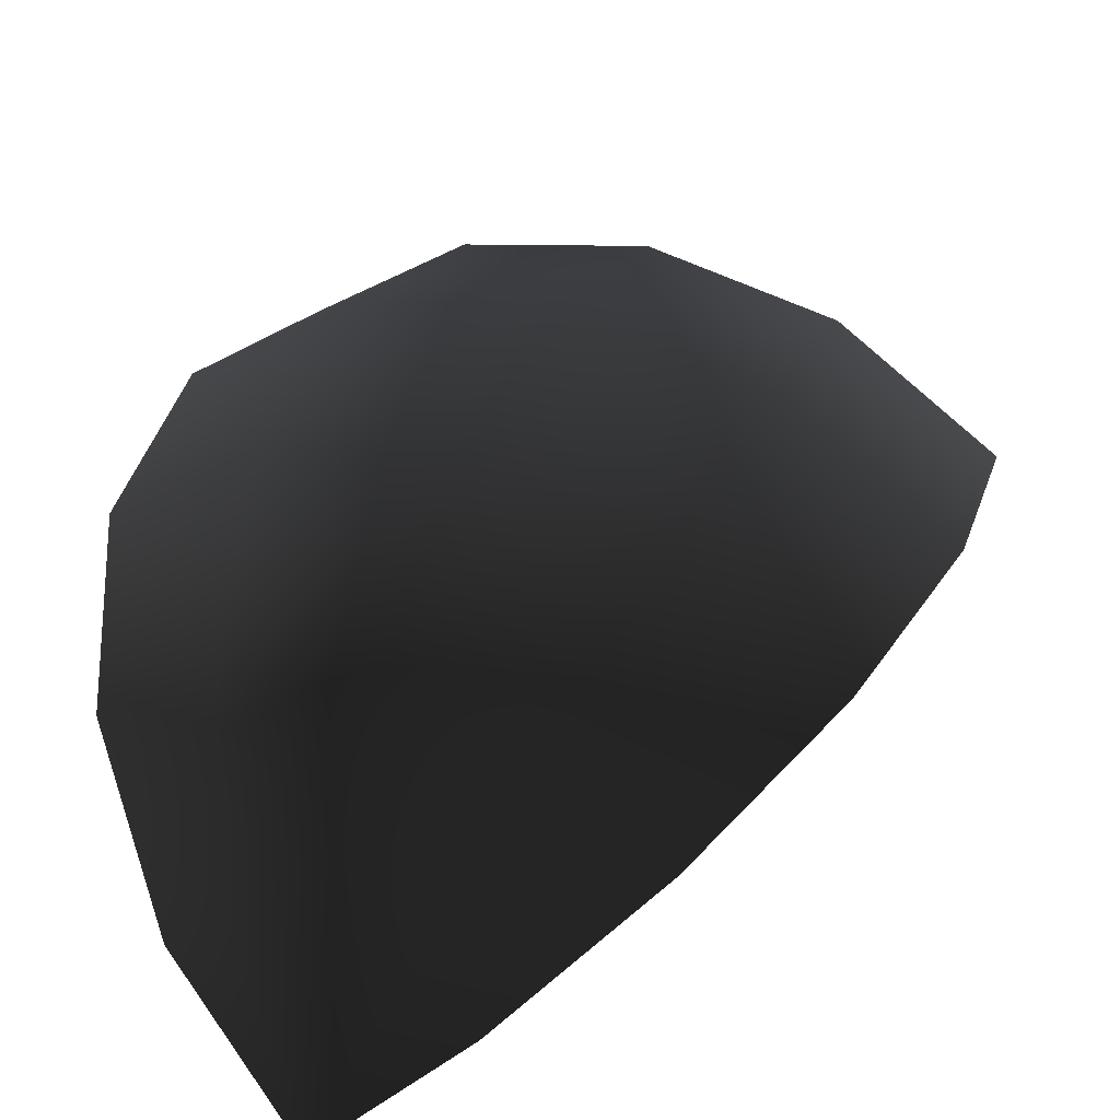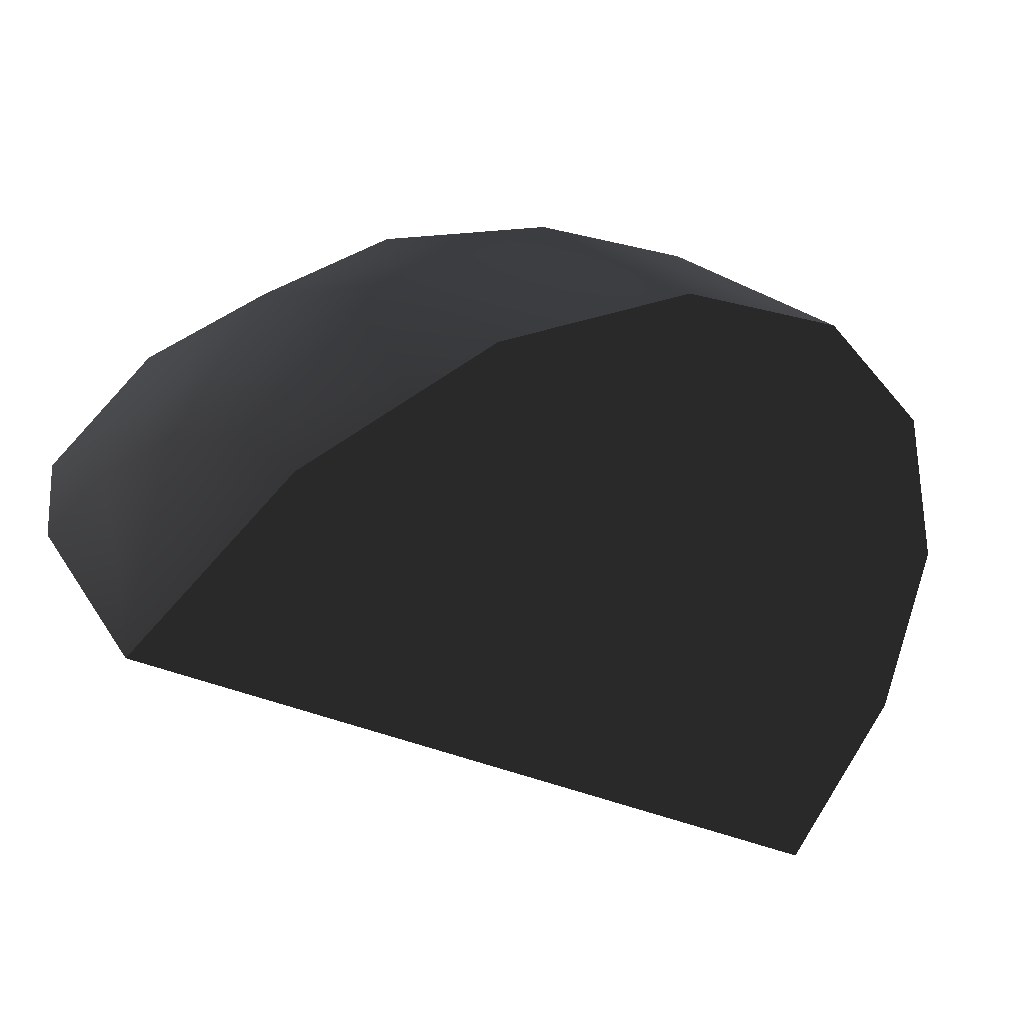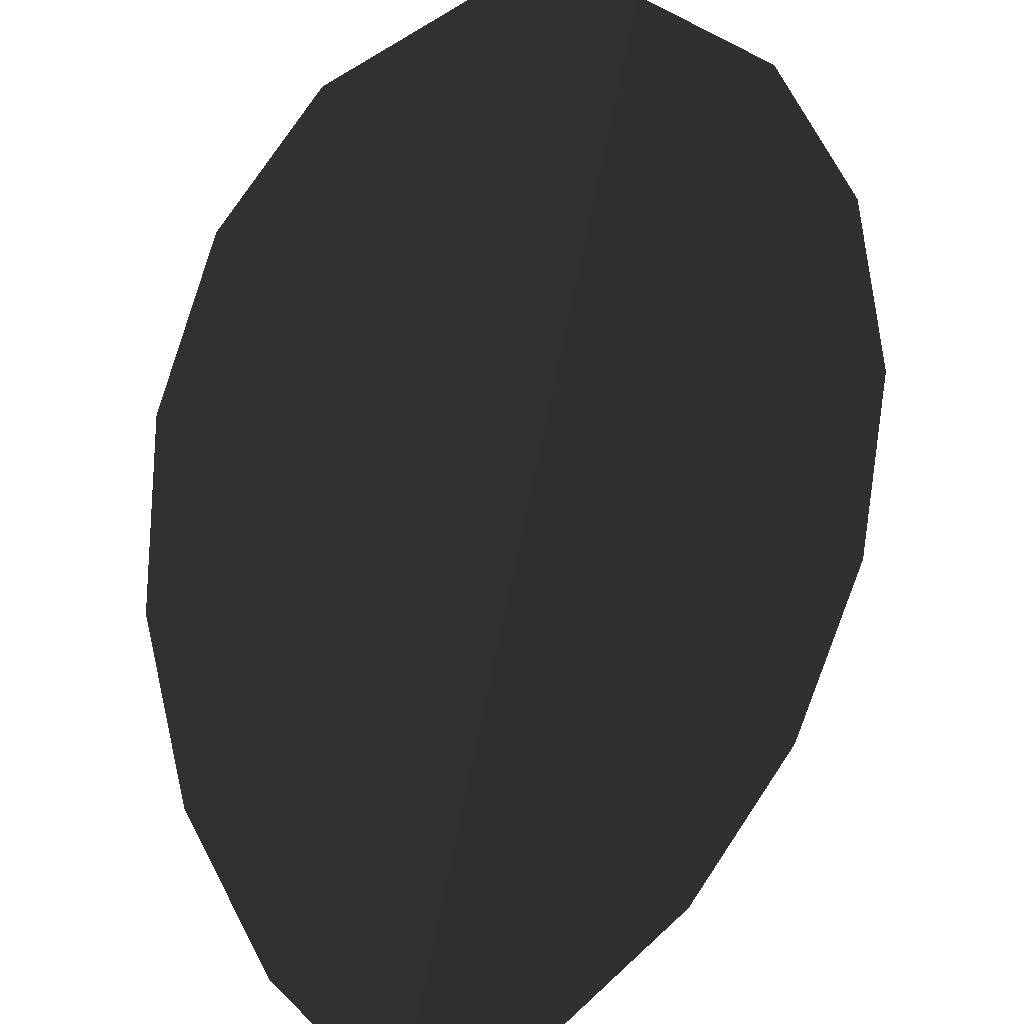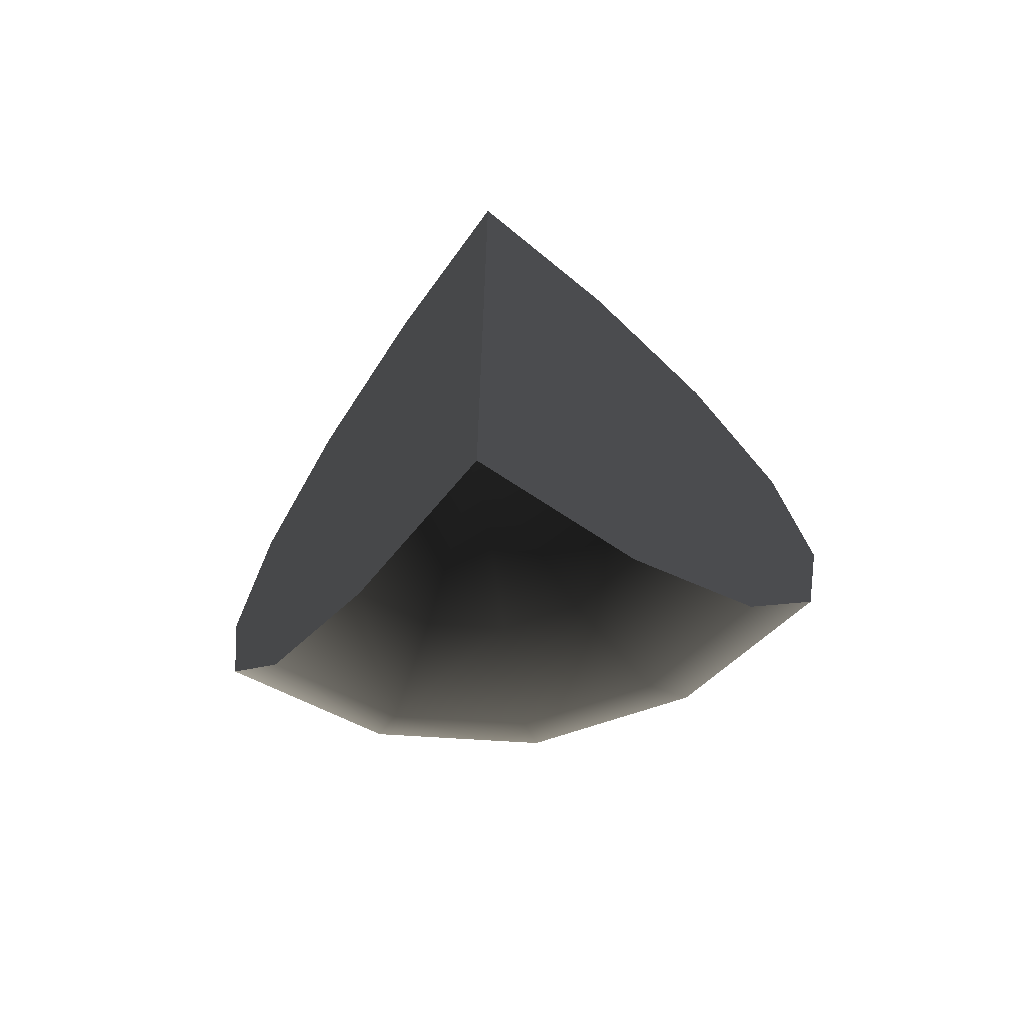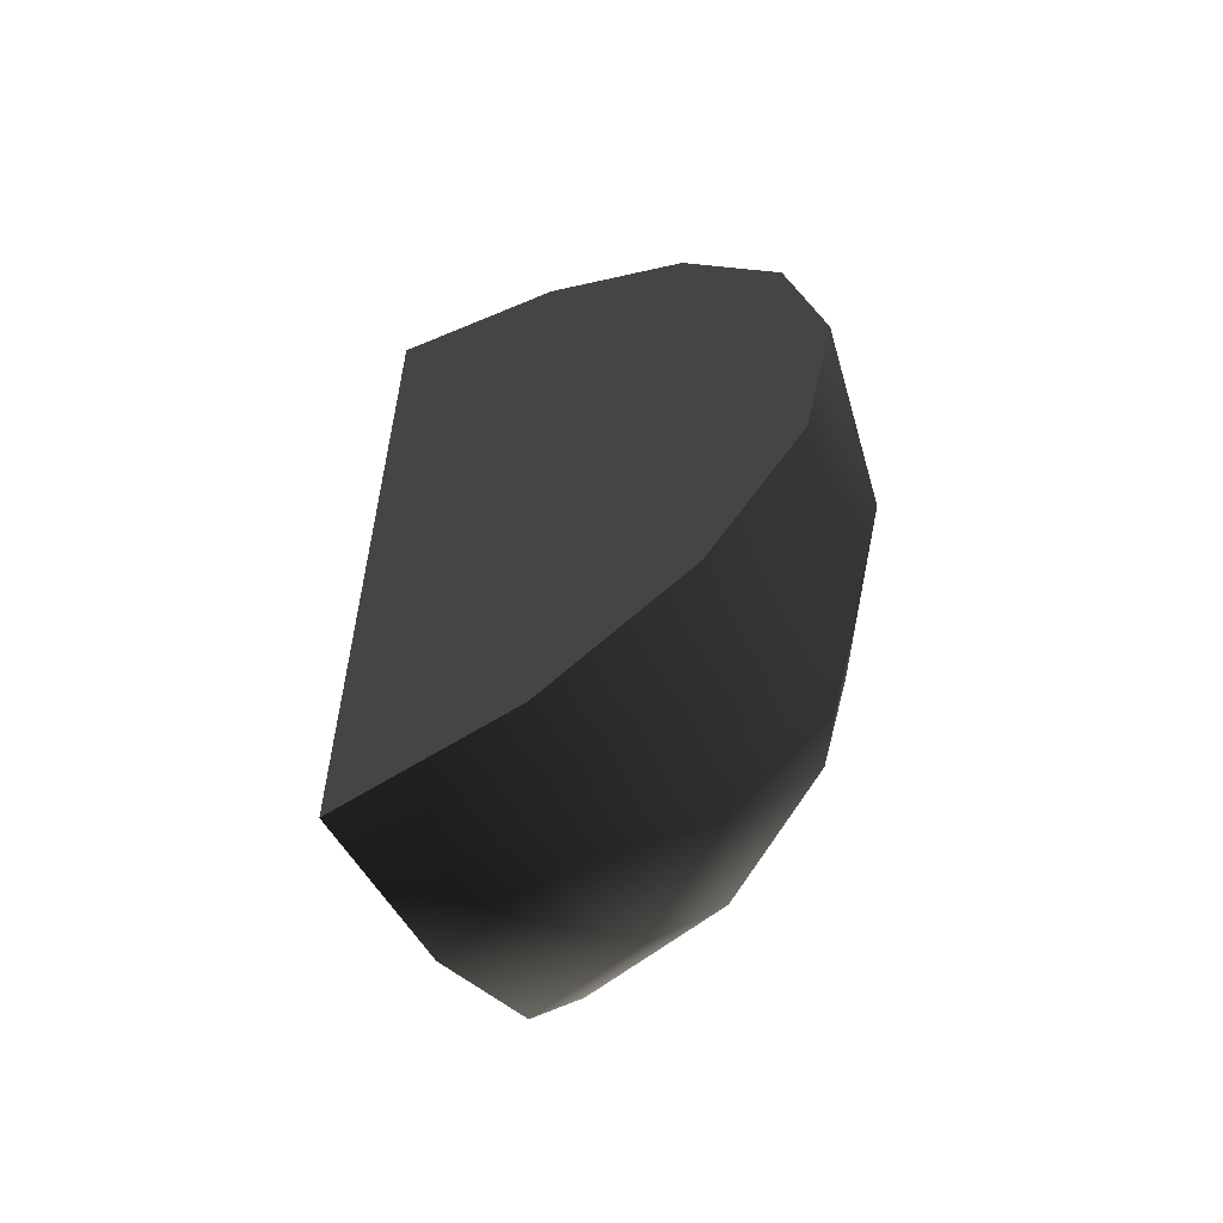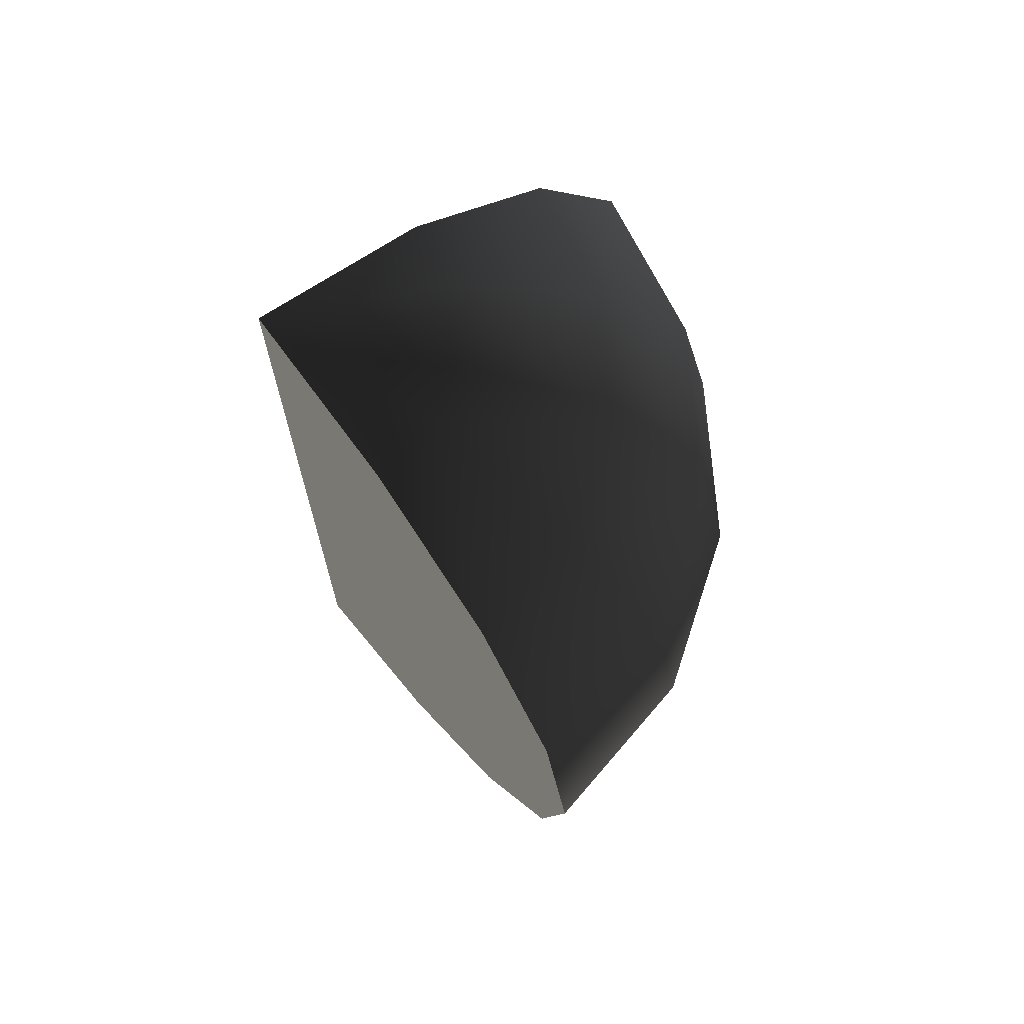
<metadata>
{"format":"obj","ext":"obj","renderer":"f3d","projection":"perspective","resolution":1024,"background":"white","views":[{"elev":33.6,"azim":-156.5,"up":"+Z"},{"elev":-18.1,"azim":-143.3,"up":"+Z"},{"elev":-76.7,"azim":168.2,"up":"+Z"},{"elev":-68.6,"azim":-172.4,"up":"+Y"},{"elev":-61.9,"azim":-107.8,"up":"+Y"},{"elev":71.2,"azim":-83.1,"up":"+Y"}]}
</metadata>
<code>
v  0.2686 0.9431 0.2726
v  -0.001961 1.019 0.001961
v  0.1445 0.9431 0.3555
v  -0.001961 0.9431 0.3846
v  0.498 0.7263 0.502
v  0.2686 0.7263 0.6552
v  -0.001961 0.7263 0.7091
v  -0.1484 0.9431 0.3555
v  -0.2726 0.9431 0.2726
v  -0.2726 0.7263 0.6552
v  -0.001961 0.4019 0.9258
v  -0.3555 0.4019 0.8555
v  -0.502 0.7263 0.502
v  -0.6552 0.4019 0.6552
v  -0.3846 0.0192 0.9258
v  -0.7091 0.0192 0.7091
v  0.3516 0.4019 0.8555
v  -0.001961 0.0192 1.002
v  -0.3555 -0.3635 0.8555
v  -0.6552 -0.3635 0.6552
v  0.3807 0.0192 0.9258
v  -0.001961 -0.3635 0.9258
v  0.6513 0.4019 0.6552
v  0.7051 0.0192 0.7091
v  0.6513 -0.3635 0.6552
v  0.3516 -0.3635 0.8555
v  -0.001961 -0.6879 0.7091
v  -0.2726 -0.6879 0.6552
v  0.498 -0.6879 0.502
v  0.2686 -0.6879 0.6552
v  -0.001961 -0.9047 0.3846
v  -0.1484 -0.9047 0.3555
v  -0.502 -0.6879 0.502
v  -0.2726 -0.9047 0.2726
v  -0.001961 -0.9808 0.001961
v  0.1445 -0.9047 0.3555
v  0.2686 -0.9047 0.2726
g $dummy_node
f 1 2 3
f 2 4 3
f 1 3 5
f 5 3 6
f 4 7 3
f 3 7 6
f 2 8 4
f 2 9 8
f 4 8 7
f 7 8 10
f 7 11 6
f 10 12 7
f 7 12 11
f 9 13 8
f 8 13 10
f 13 14 10
f 10 14 12
f 12 15 11
f 14 16 12
f 12 16 15
f 6 11 17
f 11 18 17
f 11 15 18
f 15 19 18
f 16 20 15
f 15 20 19
f 17 18 21
f 18 22 21
f 18 19 22
f 23 6 17
f 23 17 24
f 24 17 21
f 24 21 25
f 25 21 26
f 21 22 26
f 22 27 26
f 19 28 22
f 22 28 27
f 25 26 29
f 29 26 30
f 26 27 30
f 27 31 30
f 28 32 27
f 27 32 31
f 19 33 28
f 33 34 28
f 28 34 32
f 31 32 35
f 32 34 35
f 30 31 36
f 36 31 35
f 29 30 37
f 37 30 36
f 35 37 36
f 20 33 19
f 5 6 23
f 5 23 1
f 1 23 2
f 24 29 23
f 29 35 23
f 23 35 2
f 25 29 24
f 37 35 29
f 16 14 20
f 33 20 34
f 34 20 35
f 14 35 20
f 13 9 14
f 9 2 14
f 2 35 14

</code>
